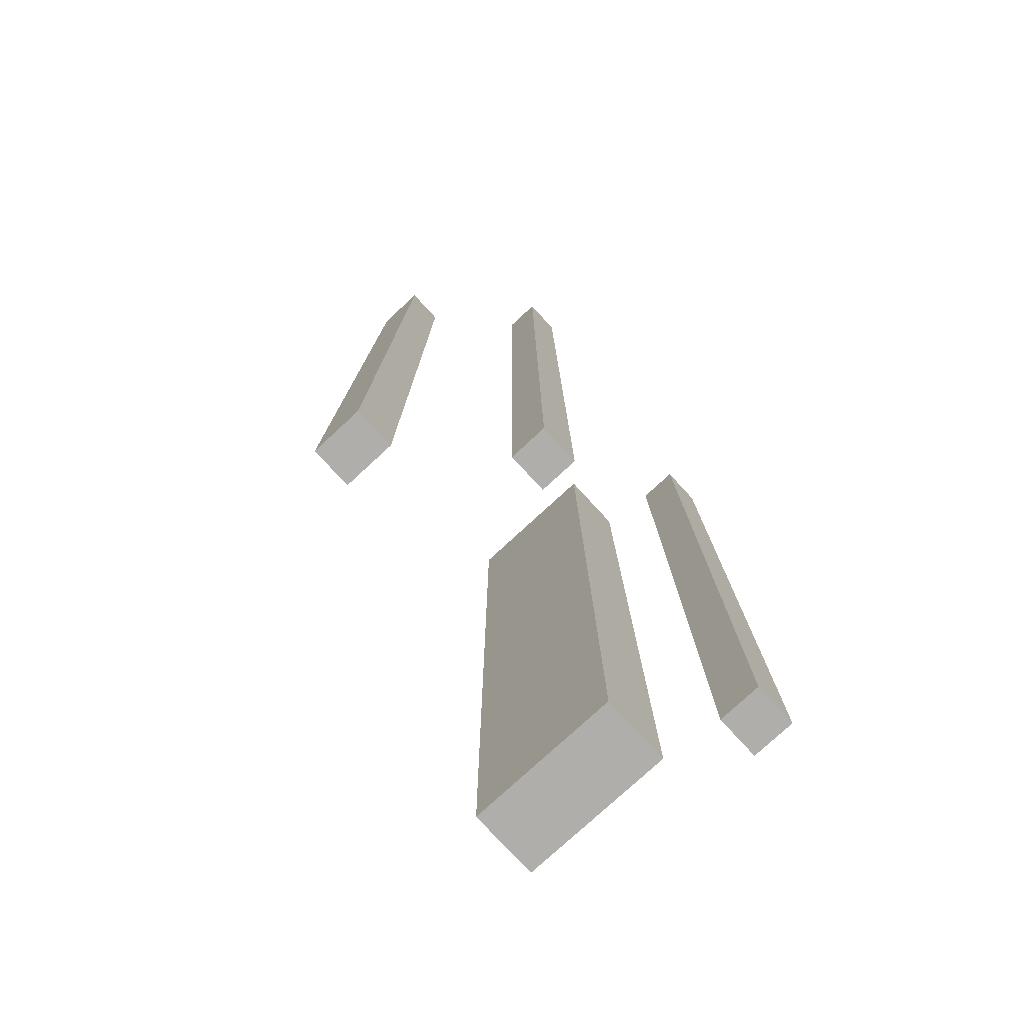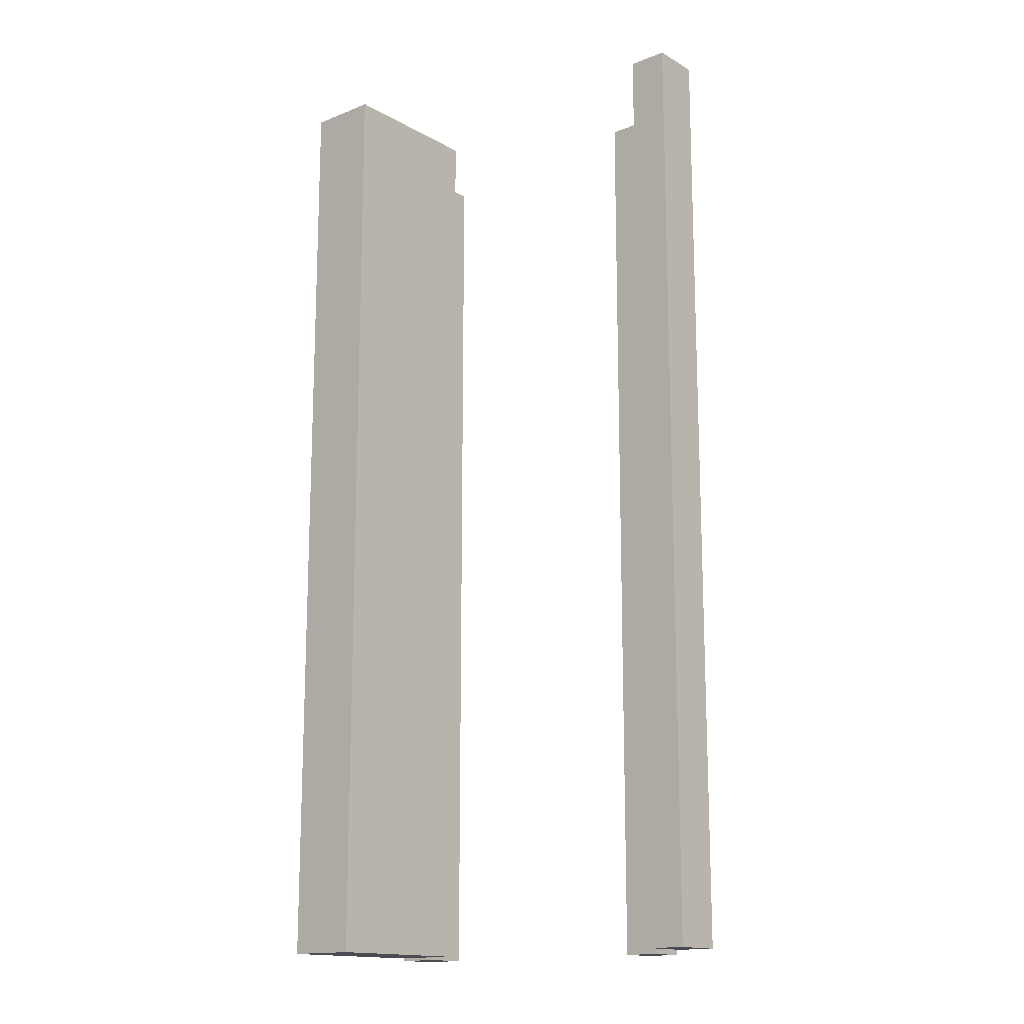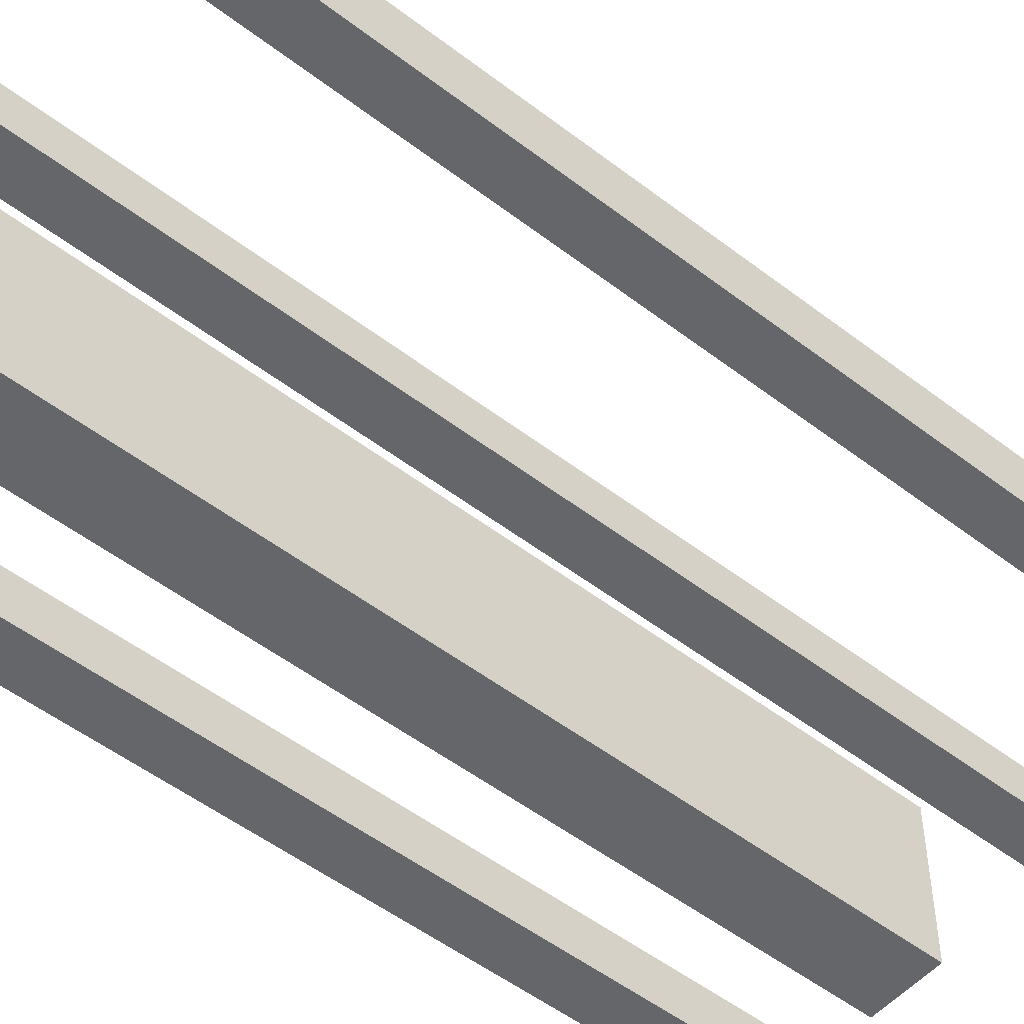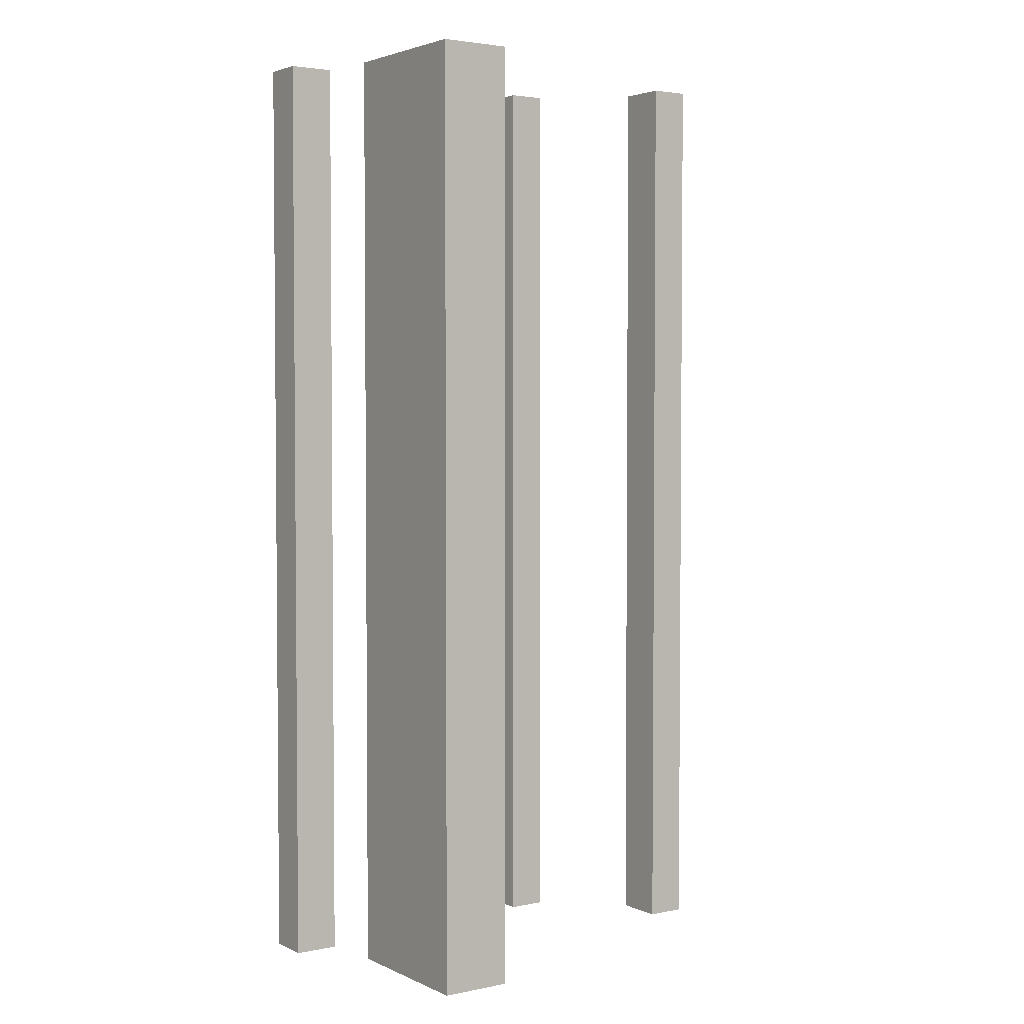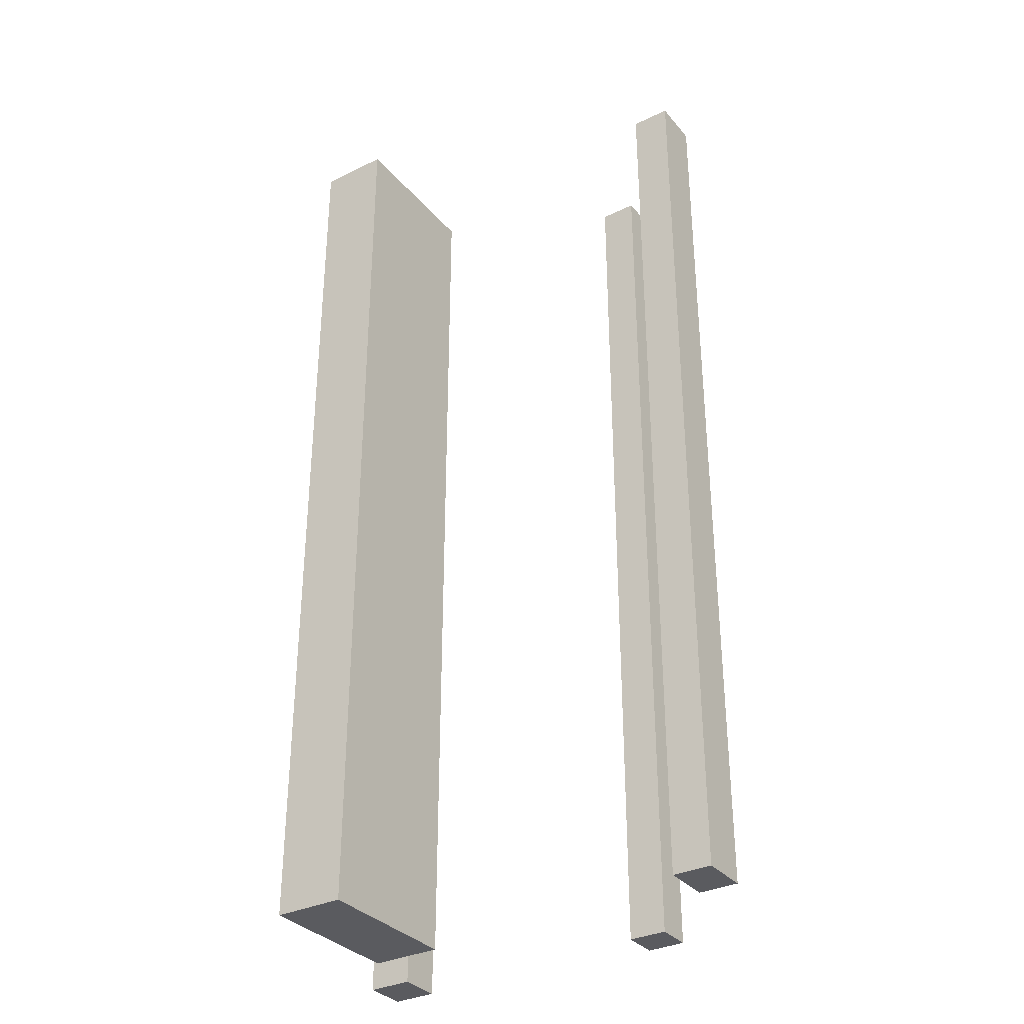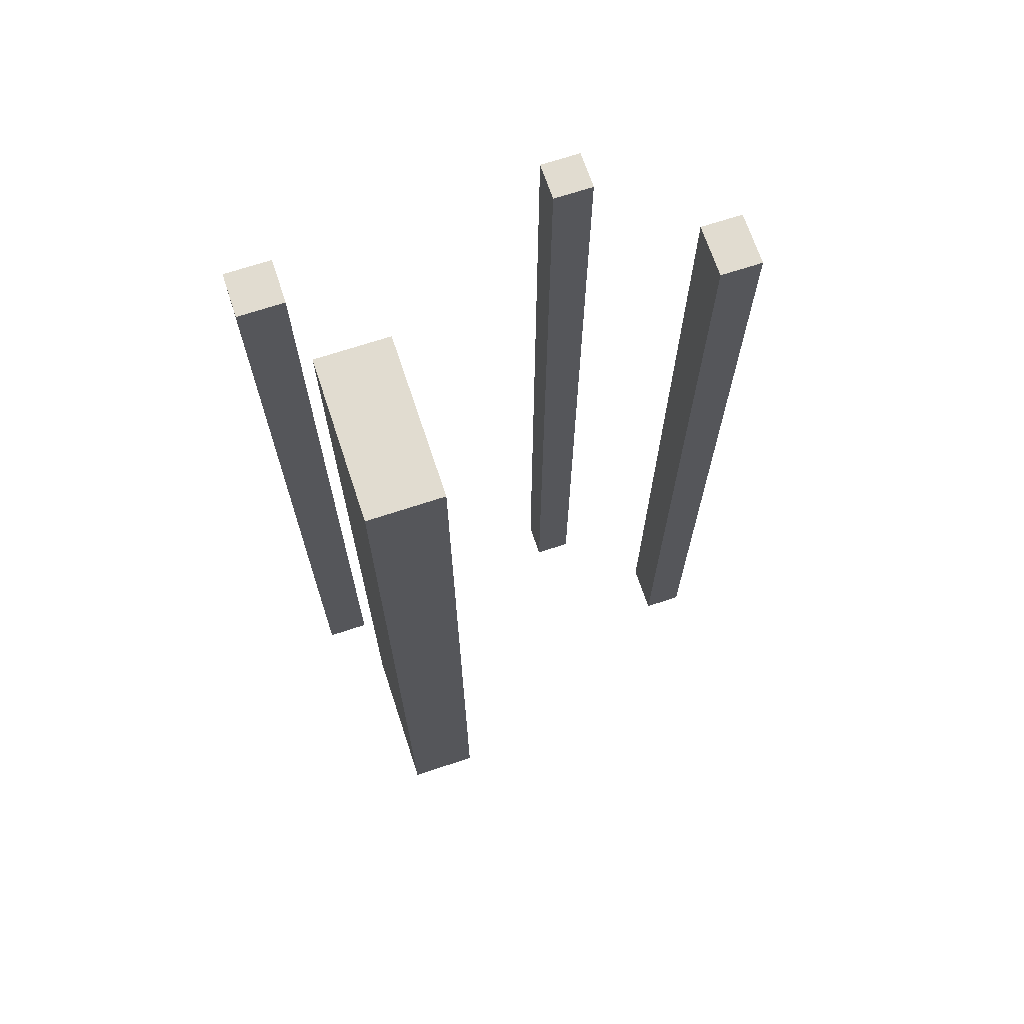
<metadata>
{"format":"obj","ext":"obj","renderer":"f3d","projection":"perspective","resolution":1024,"background":"white","views":[{"elev":-77.7,"azim":132.7,"up":"+Y"},{"elev":-15.3,"azim":40.1,"up":"+Y"},{"elev":-51.8,"azim":50.2,"up":"+Z"},{"elev":3.2,"azim":-34.6,"up":"+Y"},{"elev":-33.4,"azim":33.6,"up":"+Y"},{"elev":69.4,"azim":-18.3,"up":"+Y"}]}
</metadata>
<code>
g body_1
v 0.04161 0.254 0.0117
v 0.04161 0 0.0117
v 0.04161 0 0.02523
v 0.04161 0.254 0.02523
v 0.04161 0.254 0.02523
v 0.04161 0 0.02523
v 0.05228 0 0.02523
v 0.05228 0.254 0.02523
v 0.05228 0.254 0.02523
v 0.05228 0 0.02523
v 0.05228 0 0.0117
v 0.05228 0.254 0.0117
v 0.05228 0.254 0.0117
v 0.05228 0 0.0117
v 0.04161 0 0.0117
v 0.04161 0.254 0.0117
v 0.05228 0.254 0.0117
v 0.04161 0.254 0.0117
v 0.04161 0.254 0.02523
v 0.05228 0.254 0.02523
v 0.05228 0 0.02523
v 0.04161 0 0.02523
v 0.04161 0 0.0117
v 0.05228 0 0.0117
f 1 3 4
f 3 1 2
f 5 7 8
f 7 5 6
f 9 11 12
f 11 9 10
f 15 13 14
f 13 15 16
f 17 19 20
f 19 17 18
f 23 21 22
f 21 23 24
g body_2
v 0.01088 0.254 -0.01626
v 0.01088 0 -0.01626
v 0.01088 0 -0.006502
v 0.01088 0.254 -0.006502
v 0.01088 0.254 -0.006502
v 0.01088 0 -0.006502
v 0.02116 0 -0.006502
v 0.02116 0.254 -0.006502
v 0.02116 0.254 -0.006502
v 0.02116 0 -0.006502
v 0.02116 0 -0.01626
v 0.02116 0.254 -0.01626
v 0.02116 0.254 -0.01626
v 0.02116 0 -0.01626
v 0.01088 0 -0.01626
v 0.01088 0.254 -0.01626
v 0.02116 0.254 -0.01626
v 0.01088 0.254 -0.01626
v 0.01088 0.254 -0.006502
v 0.02116 0.254 -0.006502
v 0.02116 0 -0.006502
v 0.01088 0 -0.006502
v 0.01088 0 -0.01626
v 0.02116 0 -0.01626
f 25 27 28
f 27 25 26
f 29 31 32
f 31 29 30
f 33 35 36
f 35 33 34
f 39 37 38
f 37 39 40
f 41 43 44
f 43 41 42
f 47 45 46
f 45 47 48
g body_3
v -0.0554 0.254 0.0161
v -0.0554 0 0.0161
v -0.0554 0 0.05801
v -0.0554 0.254 0.05801
v -0.0554 0.254 0.05801
v -0.0554 0 0.05801
v -0.03632 0 0.05801
v -0.03632 0.254 0.05801
v -0.03632 0.254 0.05801
v -0.03632 0 0.05801
v -0.03632 0 0.0161
v -0.03632 0.254 0.0161
v -0.03632 0.254 0.0161
v -0.03632 0 0.0161
v -0.0554 0 0.0161
v -0.0554 0.254 0.0161
v -0.03632 0.254 0.0161
v -0.0554 0.254 0.0161
v -0.0554 0.254 0.05801
v -0.03632 0.254 0.05801
v -0.03632 0 0.05801
v -0.0554 0 0.05801
v -0.0554 0 0.0161
v -0.03632 0 0.0161
f 49 51 52
f 51 49 50
f 53 55 56
f 55 53 54
f 57 59 60
f 59 57 58
f 63 61 62
f 61 63 64
f 65 67 68
f 67 65 66
f 71 69 70
f 69 71 72
g body_4
v -0.0693 0.254 -0.01175
v -0.0693 0 -0.01175
v -0.0693 0 0
v -0.0693 0.254 0
v -0.0693 0.254 0
v -0.0693 0 0
v -0.05726 0 0
v -0.05726 0.254 0
v -0.05726 0.254 0
v -0.05726 0 0
v -0.05726 0 -0.01175
v -0.05726 0.254 -0.01175
v -0.05726 0.254 -0.01175
v -0.05726 0 -0.01175
v -0.0693 0 -0.01175
v -0.0693 0.254 -0.01175
v -0.05726 0.254 -0.01175
v -0.0693 0.254 -0.01175
v -0.0693 0.254 0
v -0.05726 0.254 0
v -0.05726 0 0
v -0.0693 0 0
v -0.0693 0 -0.01175
v -0.05726 0 -0.01175
f 73 75 76
f 75 73 74
f 77 79 80
f 79 77 78
f 81 83 84
f 83 81 82
f 87 85 86
f 85 87 88
f 89 91 92
f 91 89 90
f 95 93 94
f 93 95 96

</code>
